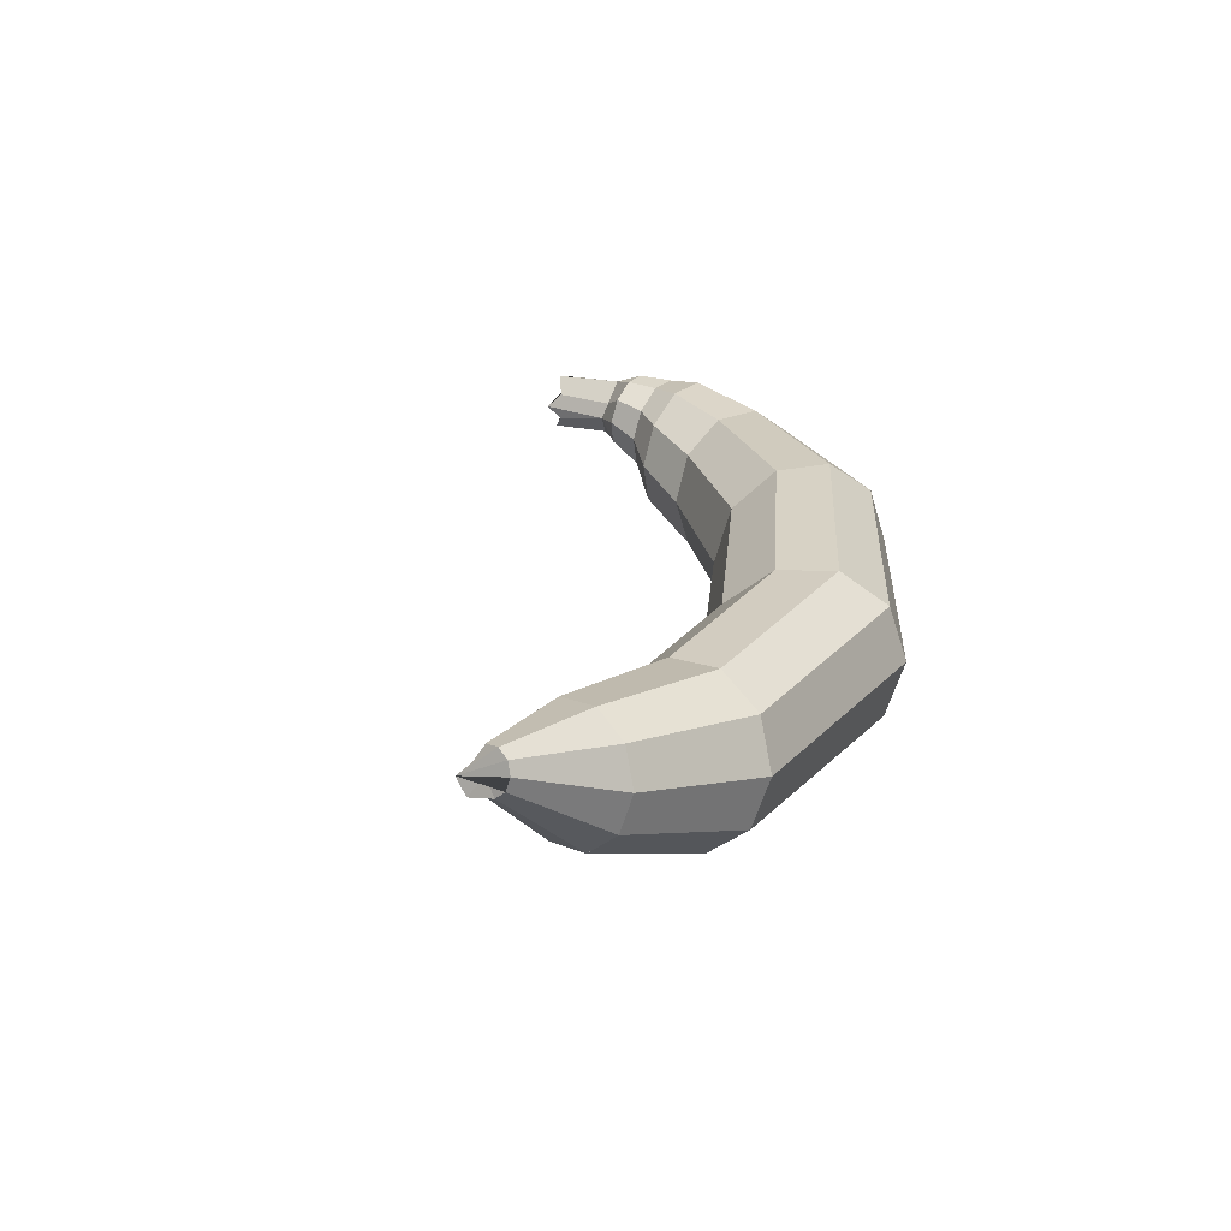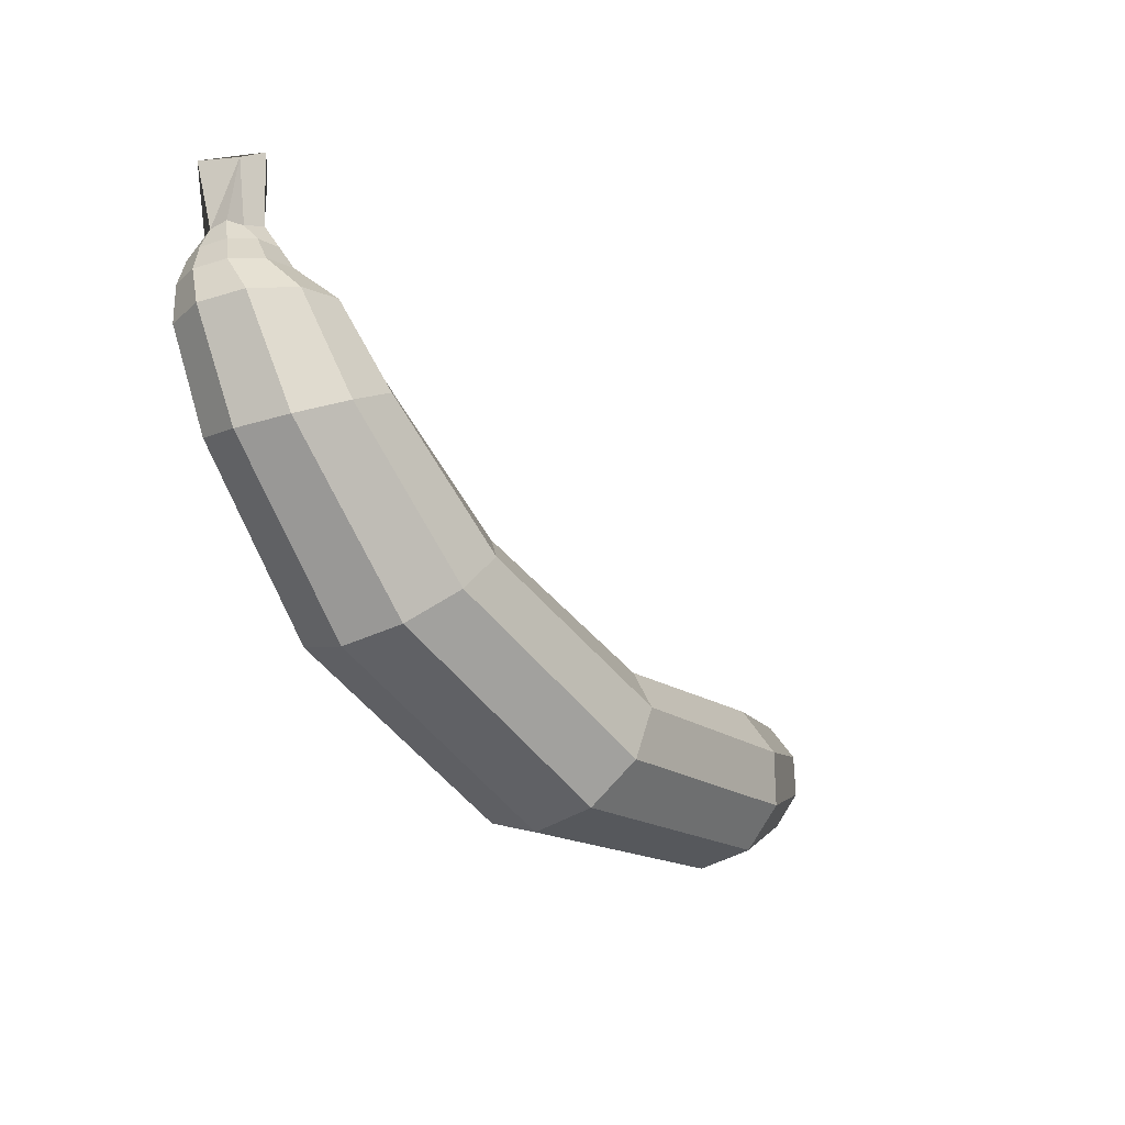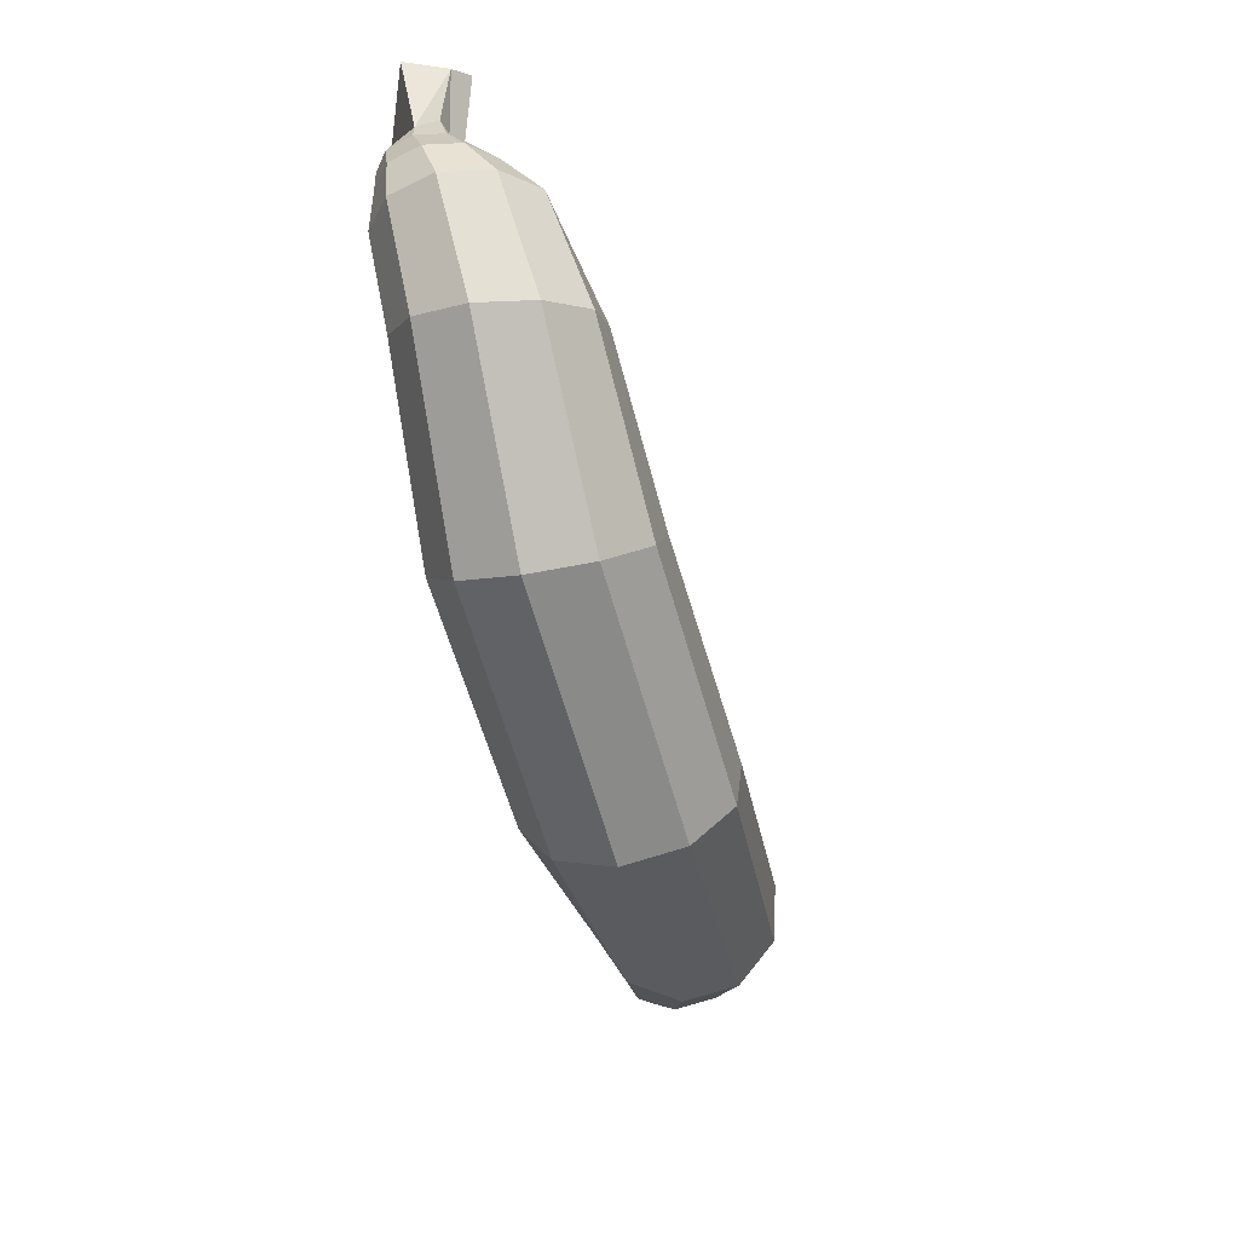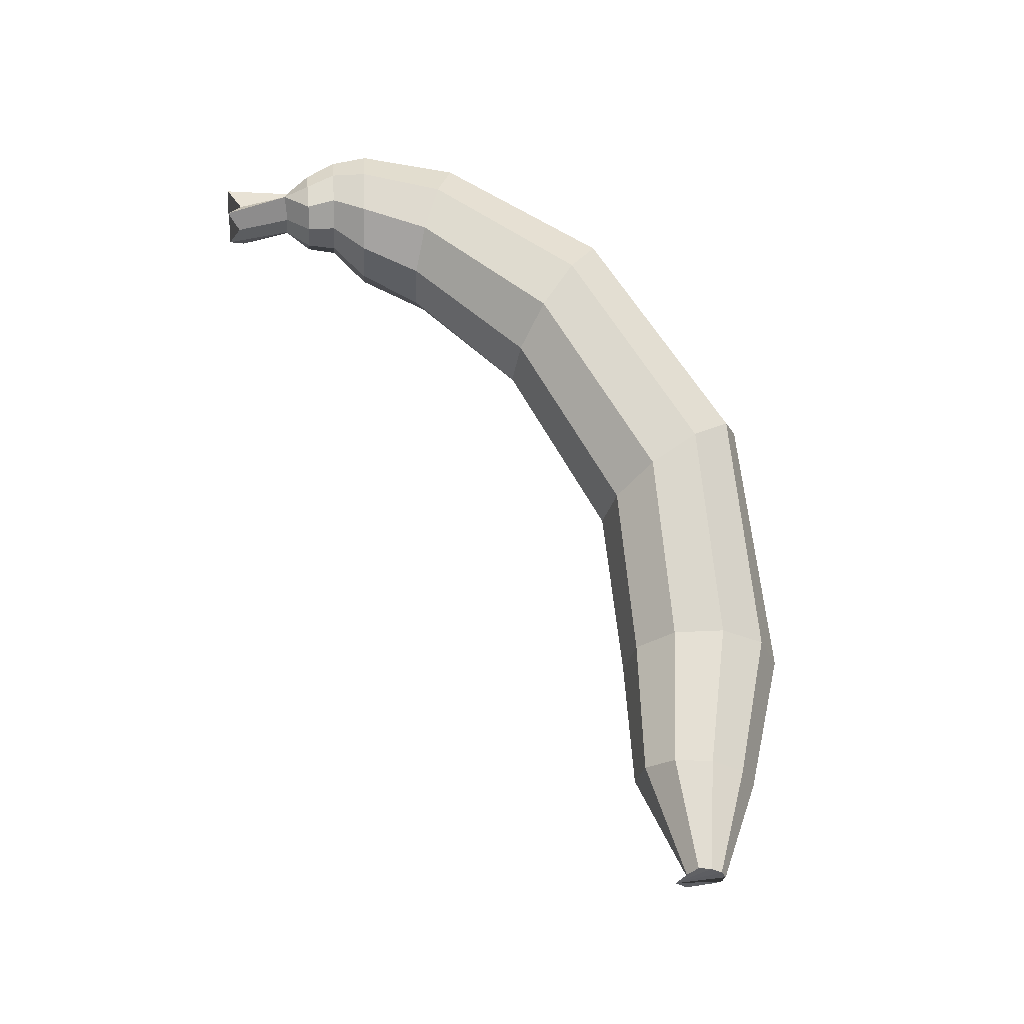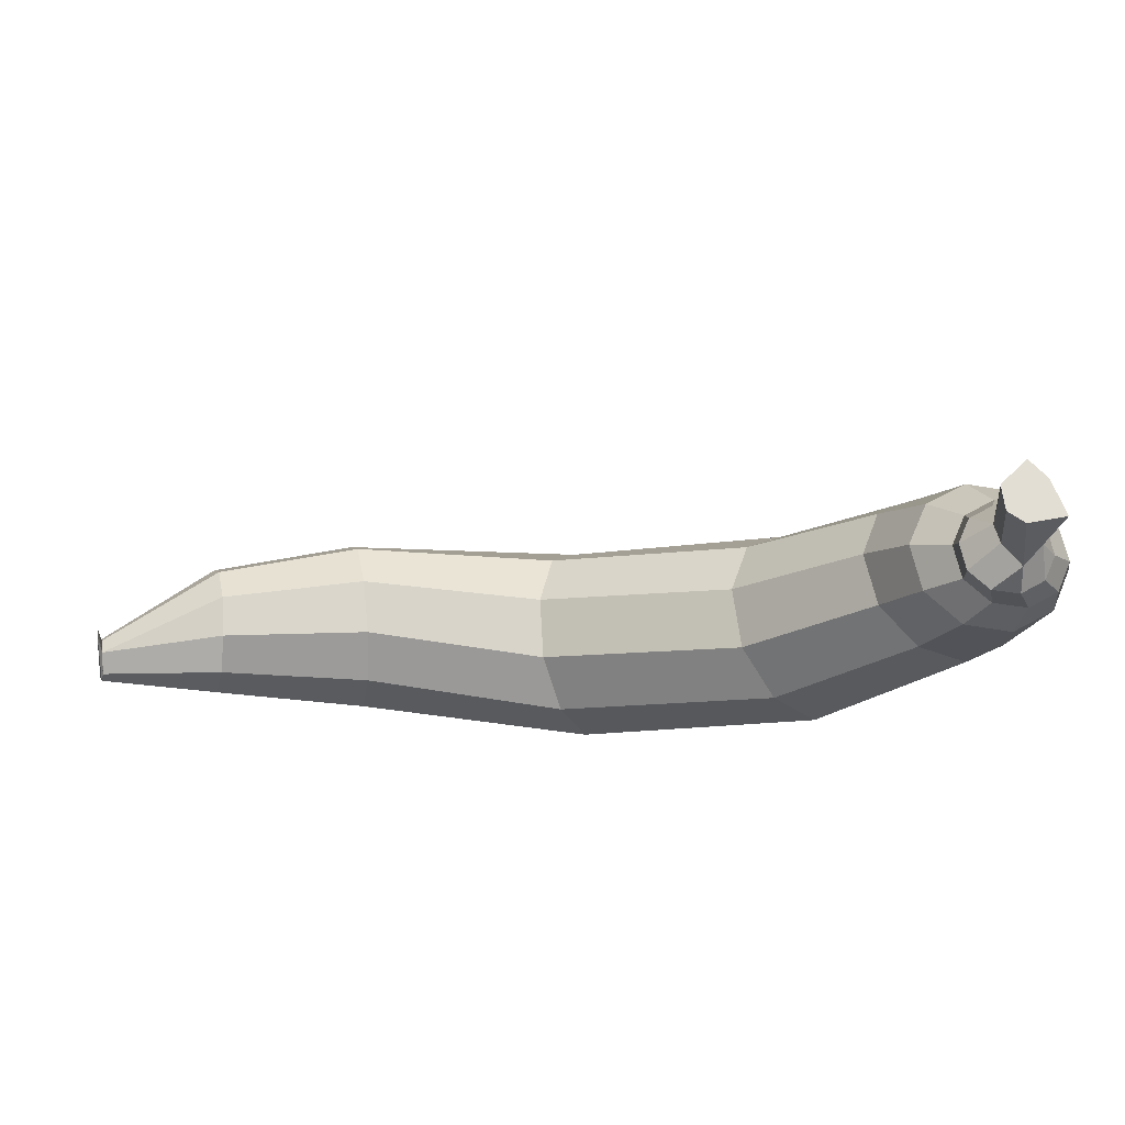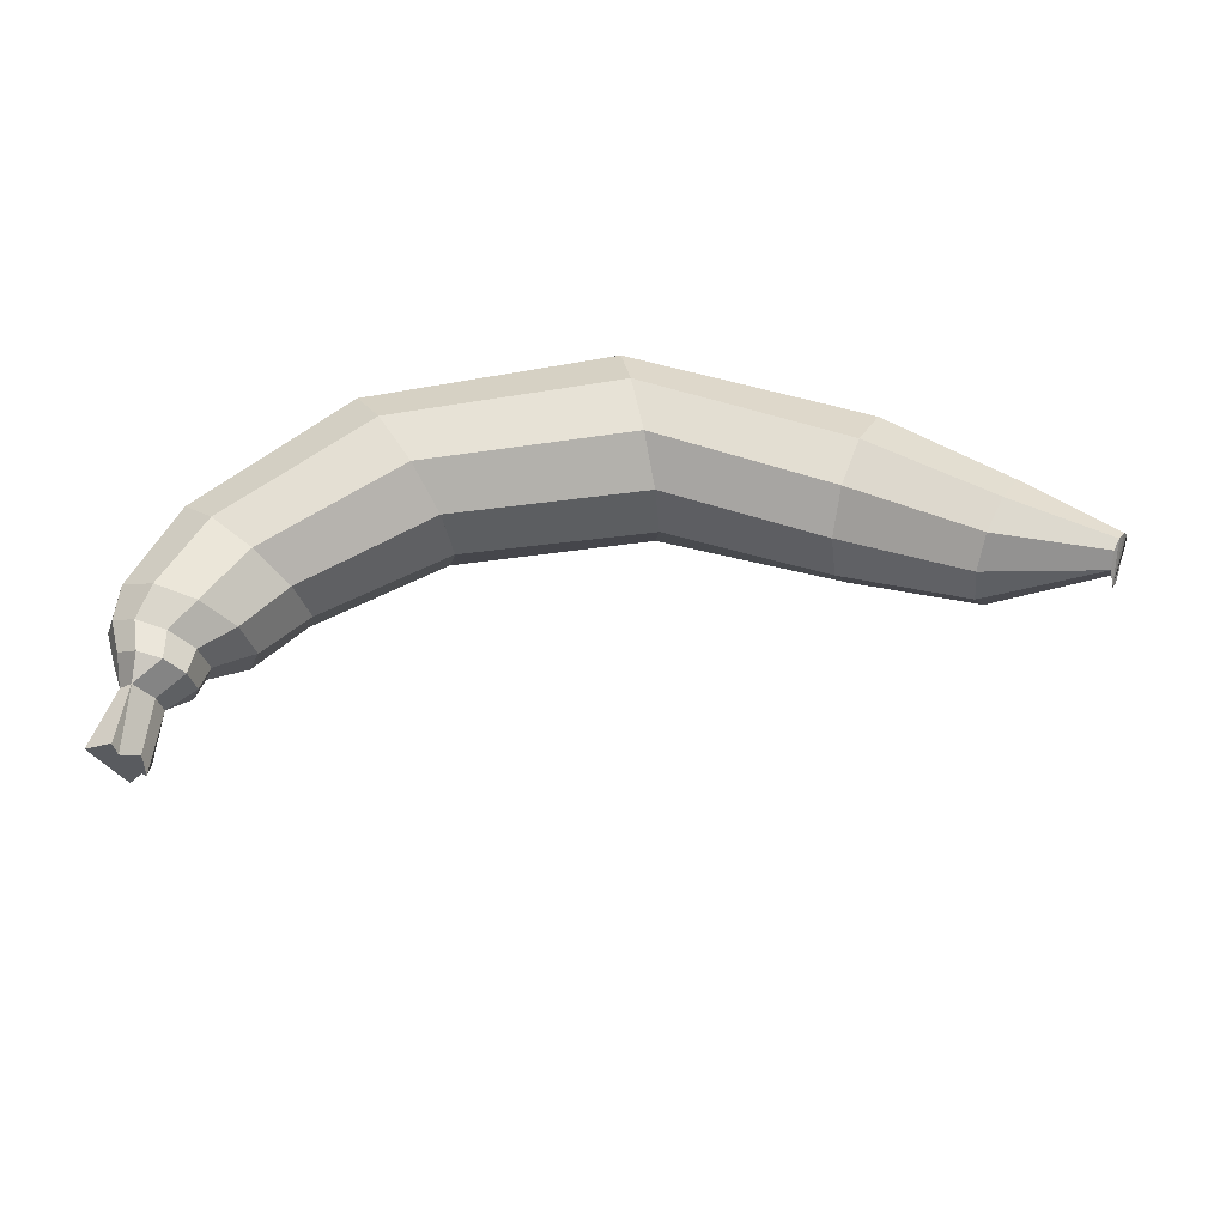
<metadata>
{"format":"obj","ext":"obj","renderer":"f3d","projection":"perspective","resolution":1024,"background":"white","views":[{"elev":24.8,"azim":-63.1,"up":"+Z"},{"elev":-19.6,"azim":128.0,"up":"+Y"},{"elev":-34.1,"azim":104.4,"up":"+Y"},{"elev":71.0,"azim":-99.7,"up":"+Z"},{"elev":59.9,"azim":5.5,"up":"+Y"},{"elev":65.4,"azim":-167.3,"up":"+Z"}]}
</metadata>
<code>
v 0.0125 0.003153 0.009158
v 0.005374 0.001891 -0.008497
v 0.008482 -0.02881 0.003364
v 0.008784 -0.02797 -0.00648
v 0.000116 -0.027 -0.007393
v -0.004098 0.006533 -0.0138
v -0.008198 -0.02485 -0.01062
v -0.01333 -0.0006206 -0.005622
v -0.0122 -0.02518 -0.002038
v -0.01449 0.006322 0.0004448
v -0.01132 -0.0001531 0.00704
v -0.008794 -0.02706 0.005445
v -0.004229 0.004234 0.01464
v 0.000281 -0.02791 0.01507
v 0.002883 -0.002624 0.006775
v 0.01557 -0.04046 0.001051
v 0.01168 -0.04141 0.01275
v 0.01185 -0.03881 -0.01062
v 0.001947 -0.03711 -0.01781
v -0.01036 -0.03599 -0.01778
v -0.02038 -0.0359 -0.01053
v -0.02427 -0.03685 0.00116
v -0.02055 -0.0385 0.01283
v -0.01064 -0.0402 0.02003
v 0.001669 -0.04132 0.01999
v 0.02479 -0.05613 -0.005985
v 0.01998 -0.05685 0.00868
v 0.02012 -0.0543 -0.0206
v 0.007747 -0.05205 -0.02958
v -0.007598 -0.05024 -0.0295
v -0.02006 -0.04957 -0.02038
v -0.02487 -0.05029 -0.005716
v -0.0202 -0.05212 0.008897
v -0.007827 -0.05437 0.01788
v 0.007517 -0.05618 0.01779
v 0.02815 -0.07445 -0.01318
v 0.02148 -0.07495 0.007392
v 0.0216 -0.07195 -0.03364
v 0.004329 -0.06842 -0.04618
v -0.01706 -0.06521 -0.04601
v -0.0344 -0.06353 -0.03319
v -0.04107 -0.06404 -0.01262
v -0.03452 -0.06653 0.007843
v -0.01726 -0.07006 0.02038
v 0.004134 -0.07328 0.02021
v 0.01435 -0.1255 -0.02302
v 0.008165 -0.1214 0.0005697
v 0.006784 -0.1229 -0.04641
v -0.01164 -0.1146 -0.06067
v -0.03388 -0.1039 -0.06036
v -0.05144 -0.09467 -0.04558
v -0.05763 -0.0906 -0.022
v -0.05006 -0.0932 0.001395
v -0.03164 -0.1015 0.01566
v -0.009402 -0.1123 0.01534
v -0.04672 -0.1985 -0.02544
v -0.05266 -0.1924 0.001044
v -0.05324 -0.1927 -0.05185
v -0.06975 -0.1773 -0.06809
v -0.08993 -0.1581 -0.06796
v -0.1061 -0.1426 -0.05151
v -0.112 -0.1365 -0.02502
v -0.1055 -0.1423 0.001385
v -0.08898 -0.1577 0.01763
v -0.06881 -0.1769 0.0175
v -0.1627 -0.2528 -0.03028
v -0.1658 -0.2447 -0.003845
v -0.1669 -0.2453 -0.05673
v -0.1767 -0.225 -0.07311
v -0.1884 -0.1998 -0.07316
v -0.1976 -0.1793 -0.05685
v -0.2007 -0.1712 -0.03042
v -0.1966 -0.1787 -0.003962
v -0.1868 -0.1989 0.01242
v -0.175 -0.2241 0.01246
v -0.2962 -0.2457 -0.0235
v -0.2893 -0.2372 -0.001347
v -0.3008 -0.2391 -0.04688
v -0.3014 -0.22 -0.06257
v -0.2978 -0.1957 -0.06456
v -0.2913 -0.1753 -0.0521
v -0.2844 -0.1668 -0.02995
v -0.2797 -0.1734 -0.006563
v -0.2791 -0.1925 0.00912
v -0.2827 -0.2168 0.01111
v -0.3611 -0.2179 -0.005348
v -0.3557 -0.2115 0.0112
v -0.364 -0.2131 -0.02303
v -0.3633 -0.199 -0.03508
v -0.3591 -0.181 -0.03691
v -0.3532 -0.166 -0.02781
v -0.3478 -0.1597 -0.01126
v -0.3449 -0.1645 0.006416
v -0.3456 -0.1785 0.01847
v -0.3498 -0.1965 0.0203
v -0.4061 -0.1916 0.01683
v -0.4041 -0.1895 0.02231
v -0.4071 -0.19 0.01095
v -0.4068 -0.1853 0.006922
v -0.4053 -0.1793 0.006288
v -0.4032 -0.1743 0.009287
v -0.4017 -0.1733 0.01614
v -0.4005 -0.1786 0.02468
v -0.402 -0.1845 0.02531
v -0.4041 -0.1676 0.01053
v -0.403 -0.1822 0.01606
v -0.4062 -0.1733 0.00413
v -0.4054 -0.1806 0.006878
o group231160751
g mesh231160751
f 3 2 1
f 3 4 2
f 4 5 2
f 5 7 6 2
f 7 9 8 6
f 9 10 8
f 9 12 11 10
f 12 14 13 11
f 14 15 13
f 14 3 1 15
f 1 2 6 8 10 11 13 15
f 104 103 102 101 100 99 98 96 97
f 105 96 97
f 105 106 98 96
f 106 107 99 98
f 105 97 104
f 102 106 108 107 106 105
f 107 106 105
f 106 108 107
f 14 12 9 7 5 4 3
f 17 16 3
f 16 18 4 3
f 18 19 5 4
f 19 20 7 5
f 20 21 9 7
f 21 22 9
f 22 23 12 9
f 23 24 14 12
f 24 25 14
f 25 17 3 14
f 25 24 23 22 21 20 19 18 16 17
f 27 26 16 17
f 26 28 18 16
f 28 29 19 18
f 29 30 20 19
f 30 31 21 20
f 31 32 22 21
f 32 33 23 22
f 33 34 24 23
f 34 35 25 24
f 35 27 17 25
f 35 34 33 32 31 30 29 28 26 27
f 37 36 26 27
f 36 38 28 26
f 38 39 29 28
f 39 40 30 29
f 40 41 31 30
f 41 42 32 31
f 42 43 33 32
f 43 44 34 33
f 44 45 35 34
f 45 37 27 35
f 45 44 43 42 41 40 39 38 36 37
f 47 46 36 37
f 46 48 38 36
f 48 49 39 38
f 49 50 40 39
f 50 51 41 40
f 51 52 42 41
f 52 53 43 42
f 53 54 44 43
f 54 55 45 44
f 55 47 37 45
f 55 54 53 52 51 50 49 48 46 47
f 57 56 46 47
f 56 58 48 46
f 58 59 49 48
f 59 60 50 49
f 60 61 51 50
f 61 62 52 51
f 62 63 53 52
f 63 64 54 53
f 64 65 55 54
f 65 57 47 55
f 65 64 63 62 61 60 59 58 56 57
f 67 66 56 57
f 66 68 58 56
f 68 69 59 58
f 69 70 60 59
f 70 71 61 60
f 71 72 62 61
f 72 73 63 62
f 73 74 64 63
f 74 75 65 64
f 75 67 57 65
f 75 74 73 72 71 70 69 68 66 67
f 77 76 66 67
f 76 78 68 66
f 78 79 69 68
f 79 80 70 69
f 80 81 71 70
f 81 82 72 71
f 82 83 73 72
f 83 84 74 73
f 84 85 75 74
f 85 77 67 75
f 85 84 83 82 81 80 79 78 76 77
f 87 86 76 77
f 86 88 78 76
f 88 89 79 78
f 89 90 80 79
f 90 91 81 80
f 91 92 82 81
f 92 93 83 82
f 93 94 84 83
f 94 95 85 84
f 95 87 77 85
f 95 94 93 92 91 90 89 88 86 87
f 97 96 86 87
f 96 98 88 86
f 98 99 89 88
f 99 100 90 89
f 100 101 91 90
f 101 102 92 91
f 102 93 92
f 102 103 94 93
f 103 104 95 94
f 104 97 87 95
f 107 108 100 99
f 108 106 101 100
f 106 102 101
f 102 105 104 103
f 102 107 105
f 102 106 107

</code>
